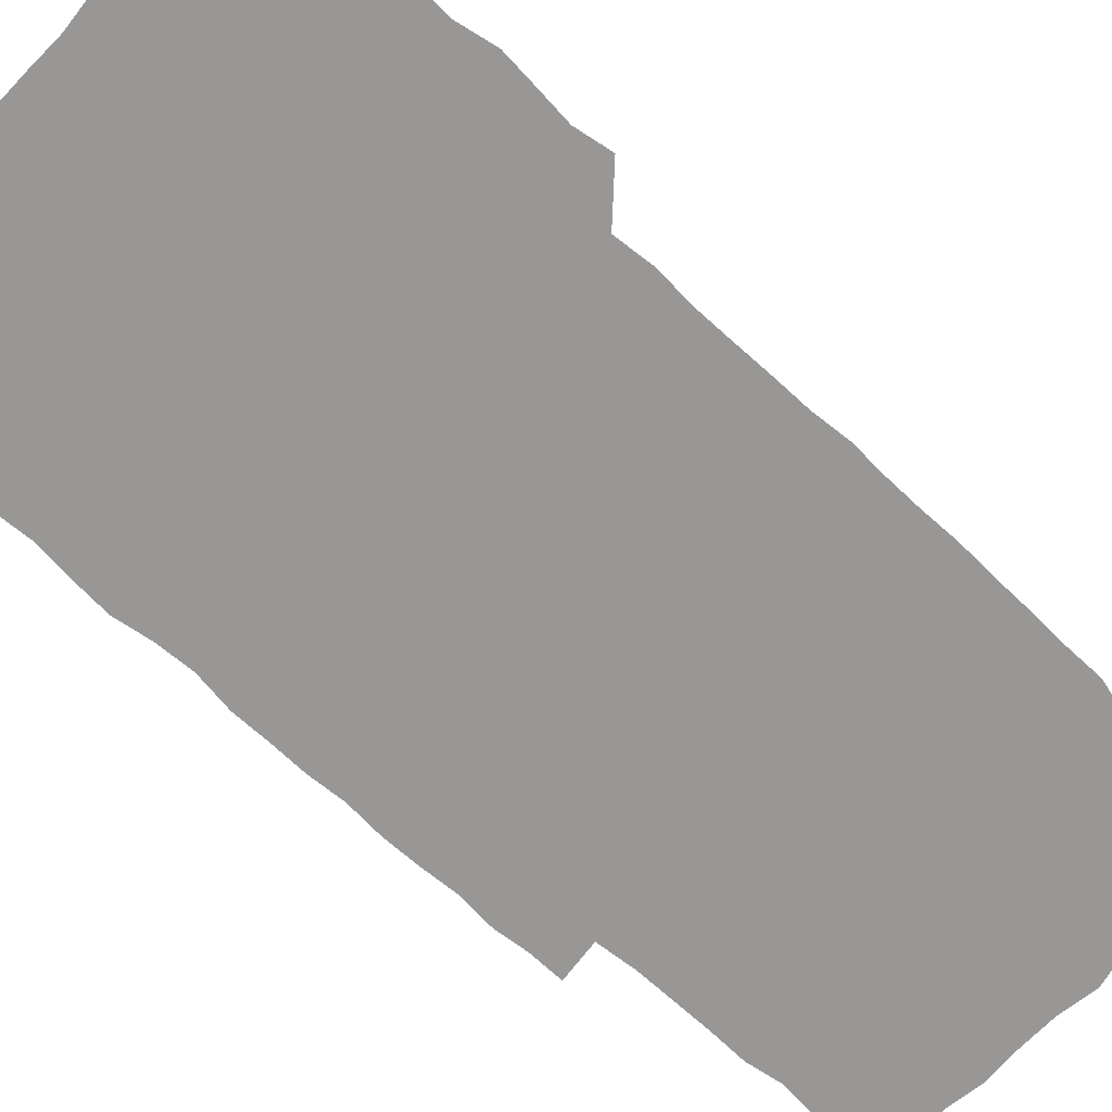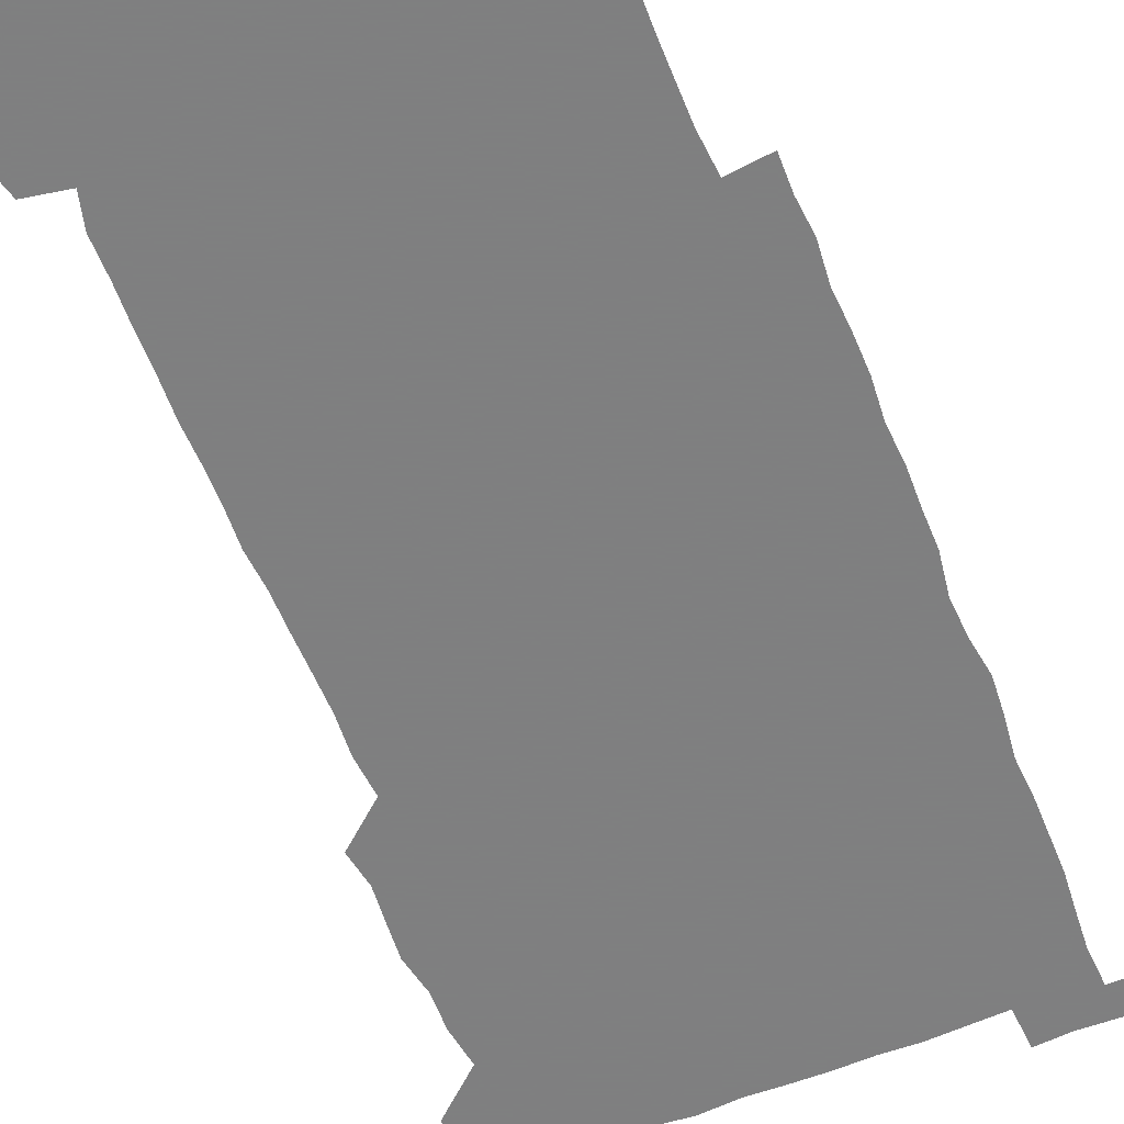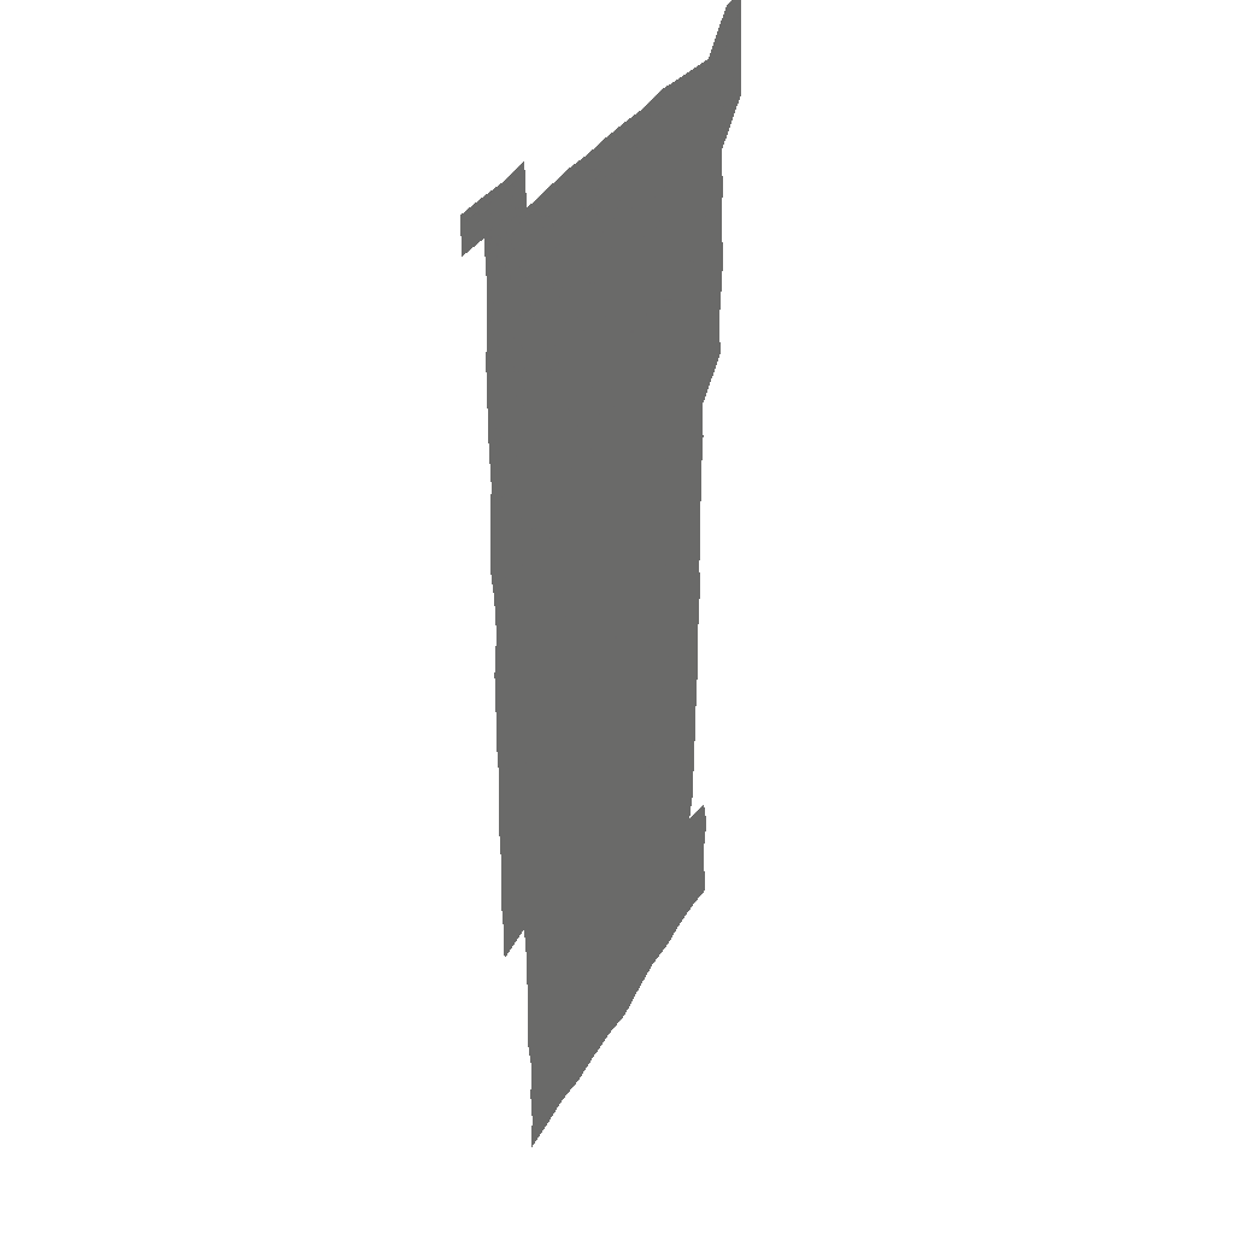
<metadata>
{"format":"obj","ext":"obj","renderer":"f3d","projection":"perspective","resolution":1024,"background":"white","views":[{"elev":-68.3,"azim":-132.7,"up":"+Z"},{"elev":-59.9,"azim":22.2,"up":"+Z"},{"elev":33.9,"azim":115.2,"up":"+Y"}]}
</metadata>
<code>
v 447.4 558.6 0
v 449 571.9 0
v 450.2 585.9 0
v 450.1 600.2 0
v 463.2 164.4 0
v 464.8 178.3 0
v 465.7 193.2 0
v 463.6 205.9 0
v 467.2 219.5 0
v 461.7 451.2 0
v 464.1 465.7 0
v 462.8 480.2 0
v 461.5 494.6 0
v 464.5 510.1 0
v 463.9 525.6 0
v 466.3 541.6 0
v 465.7 556.7 0
v 466.3 570.8 0
v 466.2 585 0
v 465.1 599.6 0
v 477.5 166.4 0
v 481 181.3 0
v 483.9 196 0
v 481 208.1 0
v 484 222.7 0
v 480.6 235.6 0
v 480.5 251.5 0
v 479.8 266.9 0
v 479.5 282.7 0
v 478.7 297.9 0
v 479 313.2 0
v 478.7 328.3 0
v 477.9 342.8 0
v 479 358 0
v 479 373.2 0
v 479.2 388.8 0
v 479.2 404.5 0
v 478.1 420.1 0
v 479.4 436.1 0
v 478.9 451.1 0
v 480.8 466 0
v 478.8 480.8 0
v 481.1 495.9 0
v 481.3 510.7 0
v 480.1 525.7 0
v 482.5 540.6 0
v 481.5 555.8 0
v 481.1 570.5 0
v 481.2 584.4 0
v 492.3 166.8 0
v 495.7 181.9 0
v 495.8 195.3 0
v 496.5 209.6 0
v 498.3 225.5 0
v 495.6 238.7 0
v 497.7 255.3 0
v 496.9 270.1 0
v 497.4 285.7 0
v 497.5 300.7 0
v 496.6 315.4 0
v 496.3 330.4 0
v 496.4 345.5 0
v 495.9 360.2 0
v 496.8 375.7 0
v 496.9 390.7 0
v 496.2 405.7 0
v 496.4 420.9 0
v 496.2 436.1 0
v 495.6 451.1 0
v 496.7 466.2 0
v 497.1 481.2 0
v 496.5 496 0
v 497.5 510.8 0
v 497 525.8 0
v 497.4 540.4 0
v 498.2 554.6 0
v 496.5 570.2 0
v 495.3 585.4 0
v 506.4 165.1 0
v 509.8 181.1 0
v 509.7 194.9 0
v 514.3 213.9 0
v 513.8 227.7 0
v 513 241.9 0
v 512.4 256.3 0
v 512.4 271.4 0
v 513.3 287.2 0
v 511.9 301.2 0
v 511.7 316.1 0
v 512.1 331.4 0
v 510.8 345.8 0
v 511.4 360.9 0
v 513 377 0
v 512.4 391.4 0
v 512 406.2 0
v 511.5 421 0
v 512.2 436.3 0
v 512.4 451.4 0
v 512.2 466.3 0
v 512.6 481.2 0
v 512.2 496 0
v 511.9 510.9 0
v 512.1 525.6 0
v 512.1 540.3 0
v 512.4 554.8 0
v 511.8 569.6 0
v 509.9 586.3 0
v 523.6 166.4 0
v 525.1 181.4 0
v 527.1 198.6 0
v 528.3 214.4 0
v 527.4 227.3 0
v 528.9 243.7 0
v 527.1 256.9 0
v 527.4 272.1 0
v 527.4 287 0
v 527.1 301.7 0
v 526.2 316.1 0
v 527.6 332.4 0
v 527.6 347.1 0
v 526.6 361.5 0
v 526.8 376.5 0
v 527.3 391.7 0
v 527.1 406.3 0
v 527.2 421.2 0
v 526 436.1 0
v 527.1 451.4 0
v 527.2 466.3 0
v 527.1 481.1 0
v 527.3 495.9 0
v 527 510.8 0
v 526.8 525.5 0
v 527.7 539.9 0
v 527 554.9 0
v 526.2 570.2 0
v 524.2 587.6 0
v 538.4 164.1 0
v 541.2 183.3 0
v 541.7 198.3 0
v 541.8 212.8 0
v 542.5 228.8 0
v 542.4 243.2 0
v 541.8 256.9 0
v 542.2 271.9 0
v 542.3 287.3 0
v 541.9 302.1 0
v 541.6 316.9 0
v 541.7 331.9 0
v 541.9 347.1 0
v 541.7 361.8 0
v 541.6 376.6 0
v 541.5 391.3 0
v 540.8 405.6 0
v 542.4 421.8 0
v 541.5 436.4 0
v 541.9 451.5 0
v 541.8 466.3 0
v 540.9 481.2 0
v 541.9 496.1 0
v 541.6 510.8 0
v 542.3 525.4 0
v 541.7 540.7 0
v 541.6 555.2 0
v 541.2 570.3 0
v 540.1 586.2 0
v 553.4 160.7 0
v 555.5 181.5 0
v 555.9 196.8 0
v 556.4 212.8 0
v 556.7 228.5 0
v 556.5 242.7 0
v 557 257.7 0
v 556.4 271.1 0
v 556.9 288.4 0
v 556.4 302.2 0
v 556.3 316.8 0
v 556.3 331.8 0
v 556.3 346.8 0
v 556.3 361.8 0
v 556.2 376.6 0
v 556.3 391.3 0
v 556.5 406.6 0
v 556.6 421.5 0
v 556.4 436.4 0
v 556.6 451.5 0
v 556.8 466.3 0
v 556.3 481.2 0
v 556.8 496 0
v 556.4 510.8 0
v 556.6 525.4 0
v 556.6 540.3 0
v 556.4 555.3 0
v 556.2 570 0
v 555.2 586.7 0
v 569.5 163.3 0
v 570.7 182.5 0
v 571 198.4 0
v 571.2 214.4 0
v 571.1 228 0
v 571.1 243.9 0
v 571 257.5 0
v 570.8 271.1 0
v 571 288.3 0
v 571.3 302.5 0
v 571.1 317 0
v 571.1 332.3 0
v 571 347 0
v 570.9 362 0
v 570.5 375.9 0
v 571.4 392.1 0
v 571.3 406.7 0
v 571.3 421.3 0
v 571.1 436.3 0
v 571.2 451.1 0
v 571.3 466.5 0
v 571.2 481.2 0
v 571.3 496 0
v 571.2 510.8 0
v 571 525.8 0
v 571.4 540 0
v 571.1 555.9 0
v 571.1 570.5 0
v 570.4 586.9 0
v 585.6 163.5 0
v 585.6 182.4 0
v 586 196.6 0
v 585.7 212.9 0
v 585.6 228.5 0
v 585.8 242.5 0
v 585.4 257.5 0
v 585.5 271.3 0
v 586.3 286.2 0
v 585.8 302.7 0
v 585.8 316.9 0
v 585.7 332.2 0
v 585.7 347.2 0
v 585.5 362.3 0
v 585.8 377.4 0
v 585.7 392 0
v 585.6 407.1 0
v 585.9 421.4 0
v 585.9 436.4 0
v 585.8 451.1 0
v 585.8 466.2 0
v 586 481.1 0
v 585.9 496 0
v 585.9 510.8 0
v 585.9 525.5 0
v 586 540.6 0
v 586.3 555.1 0
v 586.1 570.3 0
v 585.8 586.3 0
v 601.5 162.7 0
v 600.8 180.2 0
v 600.9 196.2 0
v 600 213.9 0
v 600.3 227.7 0
v 600.4 242.3 0
v 600.2 257.1 0
v 600 273 0
v 601 286.1 0
v 600.3 302.7 0
v 600.3 317.2 0
v 600.5 331.5 0
v 600.1 347.8 0
v 600 362.6 0
v 600.1 377.3 0
v 600.2 392 0
v 600.6 406.7 0
v 600.4 421.7 0
v 600.4 436.3 0
v 600.4 451.1 0
v 600.7 465.6 0
v 600.7 481 0
v 600.7 496 0
v 600.5 510.8 0
v 600.7 525.7 0
v 600.8 540.4 0
v 601.1 555.5 0
v 601.1 570.3 0
v 601.1 586.8 0
v 616.7 165.1 0
v 614.8 183.9 0
v 616 196.1 0
v 614.9 212.5 0
v 614.9 227.2 0
v 615.3 241.5 0
v 615.4 256.4 0
v 615.1 272.1 0
v 615.2 286.7 0
v 614.3 303.3 0
v 614.9 317.3 0
v 614.6 332.5 0
v 615 347.1 0
v 614.6 362.2 0
v 614.7 376.9 0
v 614.8 391.8 0
v 614.8 406.7 0
v 615.1 421.4 0
v 614.9 436.3 0
v 615.4 451.1 0
v 614.9 467.1 0
v 615.7 481.4 0
v 615.2 496.1 0
v 615.3 510.8 0
v 615.5 525.7 0
v 614.8 539.8 0
v 615.9 555.7 0
v 615.8 569.8 0
v 616.3 585.9 0
v 632.5 164.1 0
v 629.9 181.6 0
v 630.6 195.3 0
v 629.7 211.2 0
v 629.5 226.4 0
v 630.2 240.7 0
v 630.2 256 0
v 629.9 271.9 0
v 629.9 287.3 0
v 628.5 303 0
v 629.6 317 0
v 629.5 331.8 0
v 629.2 347 0
v 629.5 361.7 0
v 628.9 376.9 0
v 629.4 391.5 0
v 629.9 406.2 0
v 630.3 421.1 0
v 630 436.3 0
v 629.9 451.3 0
v 628.9 466.6 0
v 630.6 481.2 0
v 630.4 496 0
v 631.4 511.1 0
v 630.7 525.9 0
v 630.2 540.7 0
v 630.7 555.6 0
v 630.6 570.1 0
v 631.3 585.2 0
v 632.2 602 0
v 646.6 164 0
v 644.8 179.4 0
v 645.7 193 0
v 644.4 209.2 0
v 646.5 222.9 0
v 646 238.1 0
v 646 253.7 0
v 646 269.9 0
v 647.3 286 0
v 645.1 301.6 0
v 644.9 316.3 0
v 643.7 331.5 0
v 644.9 345.9 0
v 644.2 361.1 0
v 645.2 375.7 0
v 645.4 390.7 0
v 646.1 405.5 0
v 645.3 420.8 0
v 645.8 435.6 0
v 645.3 451.1 0
v 645.4 466.4 0
v 644.3 481.2 0
v 645.1 495.6 0
v 646.7 511.1 0
v 645.7 526.1 0
v 644.7 540.6 0
v 646.4 555.8 0
v 645.1 570.3 0
v 645.5 585 0
v 646.6 600.7 0
v 664.1 284.3 0
v 663.9 298.4 0
v 665.2 312.5 0
v 663.7 327.9 0
v 664.6 342.9 0
v 664.8 358.1 0
v 663.6 373.7 0
v 664.5 388.8 0
v 664.1 403.7 0
v 664.2 418.6 0
v 661.8 435 0
v 662.5 450.2 0
v 664.8 465.2 0
v 663.7 480.4 0
v 661.9 495.8 0
v 662.7 511.1 0
v 662.7 526.2 0
v 662.7 541.4 0
v 661.5 556.4 0
v 660.4 571.2 0
v 661.3 587 0
v 661.6 601.1 0
v 676.1 586.9 0
v 676.2 601 0
f 16 17 1
f 1 17 2
f 17 18 2
f 2 18 3
f 18 19 3
f 3 19 4
f 19 20 4
f 5 21 6
f 21 22 6
f 6 22 7
f 22 23 7
f 7 23 8
f 23 24 8
f 8 24 9
f 24 25 9
f 39 40 10
f 10 40 11
f 40 41 11
f 11 41 12
f 41 42 12
f 12 42 13
f 42 43 13
f 13 43 14
f 43 44 14
f 14 44 15
f 44 45 15
f 15 45 16
f 45 46 16
f 16 46 17
f 46 47 17
f 17 47 18
f 47 48 18
f 18 48 19
f 48 49 19
f 19 49 20
f 21 50 22
f 50 51 22
f 22 51 23
f 51 52 23
f 23 52 24
f 52 53 24
f 24 53 25
f 53 54 25
f 25 54 26
f 54 55 26
f 26 55 27
f 55 56 27
f 27 56 28
f 56 57 28
f 28 57 29
f 57 58 29
f 29 58 30
f 58 59 30
f 30 59 31
f 59 60 31
f 31 60 32
f 60 61 32
f 32 61 33
f 61 62 33
f 33 62 34
f 62 63 34
f 34 63 35
f 63 64 35
f 35 64 36
f 64 65 36
f 36 65 37
f 65 66 37
f 37 66 38
f 66 67 38
f 38 67 39
f 67 68 39
f 39 68 40
f 68 69 40
f 40 69 41
f 69 70 41
f 41 70 42
f 70 71 42
f 42 71 43
f 71 72 43
f 43 72 44
f 72 73 44
f 44 73 45
f 73 74 45
f 45 74 46
f 74 75 46
f 46 75 47
f 75 76 47
f 47 76 48
f 76 77 48
f 48 77 49
f 77 78 49
f 50 79 51
f 79 80 51
f 51 80 52
f 80 81 52
f 52 81 53
f 81 82 53
f 53 82 54
f 82 83 54
f 54 83 55
f 83 84 55
f 55 84 56
f 84 85 56
f 56 85 57
f 85 86 57
f 57 86 58
f 86 87 58
f 58 87 59
f 87 88 59
f 59 88 60
f 88 89 60
f 60 89 61
f 89 90 61
f 61 90 62
f 90 91 62
f 62 91 63
f 91 92 63
f 63 92 64
f 92 93 64
f 64 93 65
f 93 94 65
f 65 94 66
f 94 95 66
f 66 95 67
f 95 96 67
f 67 96 68
f 96 97 68
f 68 97 69
f 97 98 69
f 69 98 70
f 98 99 70
f 70 99 71
f 99 100 71
f 71 100 72
f 100 101 72
f 72 101 73
f 101 102 73
f 73 102 74
f 102 103 74
f 74 103 75
f 103 104 75
f 75 104 76
f 104 105 76
f 76 105 77
f 105 106 77
f 77 106 78
f 106 107 78
f 79 108 80
f 108 109 80
f 80 109 81
f 109 110 81
f 81 110 82
f 110 111 82
f 82 111 83
f 111 112 83
f 83 112 84
f 112 113 84
f 84 113 85
f 113 114 85
f 85 114 86
f 114 115 86
f 86 115 87
f 115 116 87
f 87 116 88
f 116 117 88
f 88 117 89
f 117 118 89
f 89 118 90
f 118 119 90
f 90 119 91
f 119 120 91
f 91 120 92
f 120 121 92
f 92 121 93
f 121 122 93
f 93 122 94
f 122 123 94
f 94 123 95
f 123 124 95
f 95 124 96
f 124 125 96
f 96 125 97
f 125 126 97
f 97 126 98
f 126 127 98
f 98 127 99
f 127 128 99
f 99 128 100
f 128 129 100
f 100 129 101
f 129 130 101
f 101 130 102
f 130 131 102
f 102 131 103
f 131 132 103
f 103 132 104
f 132 133 104
f 104 133 105
f 133 134 105
f 105 134 106
f 134 135 106
f 106 135 107
f 135 136 107
f 108 137 109
f 137 138 109
f 109 138 110
f 138 139 110
f 110 139 111
f 139 140 111
f 111 140 112
f 140 141 112
f 112 141 113
f 141 142 113
f 113 142 114
f 142 143 114
f 114 143 115
f 143 144 115
f 115 144 116
f 144 145 116
f 116 145 117
f 145 146 117
f 117 146 118
f 146 147 118
f 118 147 119
f 147 148 119
f 119 148 120
f 148 149 120
f 120 149 121
f 149 150 121
f 121 150 122
f 150 151 122
f 122 151 123
f 151 152 123
f 123 152 124
f 152 153 124
f 124 153 125
f 153 154 125
f 125 154 126
f 154 155 126
f 126 155 127
f 155 156 127
f 127 156 128
f 156 157 128
f 128 157 129
f 157 158 129
f 129 158 130
f 158 159 130
f 130 159 131
f 159 160 131
f 131 160 132
f 160 161 132
f 132 161 133
f 161 162 133
f 133 162 134
f 162 163 134
f 134 163 135
f 163 164 135
f 135 164 136
f 164 165 136
f 137 166 138
f 166 167 138
f 138 167 139
f 167 168 139
f 139 168 140
f 168 169 140
f 140 169 141
f 169 170 141
f 141 170 142
f 170 171 142
f 142 171 143
f 171 172 143
f 143 172 144
f 172 173 144
f 144 173 145
f 173 174 145
f 145 174 146
f 174 175 146
f 146 175 147
f 175 176 147
f 147 176 148
f 176 177 148
f 148 177 149
f 177 178 149
f 149 178 150
f 178 179 150
f 150 179 151
f 179 180 151
f 151 180 152
f 180 181 152
f 152 181 153
f 181 182 153
f 153 182 154
f 182 183 154
f 154 183 155
f 183 184 155
f 155 184 156
f 184 185 156
f 156 185 157
f 185 186 157
f 157 186 158
f 186 187 158
f 158 187 159
f 187 188 159
f 159 188 160
f 188 189 160
f 160 189 161
f 189 190 161
f 161 190 162
f 190 191 162
f 162 191 163
f 191 192 163
f 163 192 164
f 192 193 164
f 164 193 165
f 193 194 165
f 166 195 167
f 195 196 167
f 167 196 168
f 196 197 168
f 168 197 169
f 197 198 169
f 169 198 170
f 198 199 170
f 170 199 171
f 199 200 171
f 171 200 172
f 200 201 172
f 172 201 173
f 201 202 173
f 173 202 174
f 202 203 174
f 174 203 175
f 203 204 175
f 175 204 176
f 204 205 176
f 176 205 177
f 205 206 177
f 177 206 178
f 206 207 178
f 178 207 179
f 207 208 179
f 179 208 180
f 208 209 180
f 180 209 181
f 209 210 181
f 181 210 182
f 210 211 182
f 182 211 183
f 211 212 183
f 183 212 184
f 212 213 184
f 184 213 185
f 213 214 185
f 185 214 186
f 214 215 186
f 186 215 187
f 215 216 187
f 187 216 188
f 216 217 188
f 188 217 189
f 217 218 189
f 189 218 190
f 218 219 190
f 190 219 191
f 219 220 191
f 191 220 192
f 220 221 192
f 192 221 193
f 221 222 193
f 193 222 194
f 222 223 194
f 195 224 196
f 224 225 196
f 196 225 197
f 225 226 197
f 197 226 198
f 226 227 198
f 198 227 199
f 227 228 199
f 199 228 200
f 228 229 200
f 200 229 201
f 229 230 201
f 201 230 202
f 230 231 202
f 202 231 203
f 231 232 203
f 203 232 204
f 232 233 204
f 204 233 205
f 233 234 205
f 205 234 206
f 234 235 206
f 206 235 207
f 235 236 207
f 207 236 208
f 236 237 208
f 208 237 209
f 237 238 209
f 209 238 210
f 238 239 210
f 210 239 211
f 239 240 211
f 211 240 212
f 240 241 212
f 212 241 213
f 241 242 213
f 213 242 214
f 242 243 214
f 214 243 215
f 243 244 215
f 215 244 216
f 244 245 216
f 216 245 217
f 245 246 217
f 217 246 218
f 246 247 218
f 218 247 219
f 247 248 219
f 219 248 220
f 248 249 220
f 220 249 221
f 249 250 221
f 221 250 222
f 250 251 222
f 222 251 223
f 251 252 223
f 224 253 225
f 253 254 225
f 225 254 226
f 254 255 226
f 226 255 227
f 255 256 227
f 227 256 228
f 256 257 228
f 228 257 229
f 257 258 229
f 229 258 230
f 258 259 230
f 230 259 231
f 259 260 231
f 231 260 232
f 260 261 232
f 232 261 233
f 261 262 233
f 233 262 234
f 262 263 234
f 234 263 235
f 263 264 235
f 235 264 236
f 264 265 236
f 236 265 237
f 265 266 237
f 237 266 238
f 266 267 238
f 238 267 239
f 267 268 239
f 239 268 240
f 268 269 240
f 240 269 241
f 269 270 241
f 241 270 242
f 270 271 242
f 242 271 243
f 271 272 243
f 243 272 244
f 272 273 244
f 244 273 245
f 273 274 245
f 245 274 246
f 274 275 246
f 246 275 247
f 275 276 247
f 247 276 248
f 276 277 248
f 248 277 249
f 277 278 249
f 249 278 250
f 278 279 250
f 250 279 251
f 279 280 251
f 251 280 252
f 280 281 252
f 253 282 254
f 282 283 254
f 254 283 255
f 283 284 255
f 255 284 256
f 284 285 256
f 256 285 257
f 285 286 257
f 257 286 258
f 286 287 258
f 258 287 259
f 287 288 259
f 259 288 260
f 288 289 260
f 260 289 261
f 289 290 261
f 261 290 262
f 290 291 262
f 262 291 263
f 291 292 263
f 263 292 264
f 292 293 264
f 264 293 265
f 293 294 265
f 265 294 266
f 294 295 266
f 266 295 267
f 295 296 267
f 267 296 268
f 296 297 268
f 268 297 269
f 297 298 269
f 269 298 270
f 298 299 270
f 270 299 271
f 299 300 271
f 271 300 272
f 300 301 272
f 272 301 273
f 301 302 273
f 273 302 274
f 302 303 274
f 274 303 275
f 303 304 275
f 275 304 276
f 304 305 276
f 276 305 277
f 305 306 277
f 277 306 278
f 306 307 278
f 278 307 279
f 307 308 279
f 279 308 280
f 308 309 280
f 280 309 281
f 309 310 281
f 282 311 283
f 311 312 283
f 283 312 284
f 312 313 284
f 284 313 285
f 313 314 285
f 285 314 286
f 314 315 286
f 286 315 287
f 315 316 287
f 287 316 288
f 316 317 288
f 288 317 289
f 317 318 289
f 289 318 290
f 318 319 290
f 290 319 291
f 319 320 291
f 291 320 292
f 320 321 292
f 292 321 293
f 321 322 293
f 293 322 294
f 322 323 294
f 294 323 295
f 323 324 295
f 295 324 296
f 324 325 296
f 296 325 297
f 325 326 297
f 297 326 298
f 326 327 298
f 298 327 299
f 327 328 299
f 299 328 300
f 328 329 300
f 300 329 301
f 329 330 301
f 301 330 302
f 330 331 302
f 302 331 303
f 331 332 303
f 303 332 304
f 332 333 304
f 304 333 305
f 333 334 305
f 305 334 306
f 334 335 306
f 306 335 307
f 335 336 307
f 307 336 308
f 336 337 308
f 308 337 309
f 337 338 309
f 309 338 310
f 338 339 310
f 311 341 312
f 341 342 312
f 312 342 313
f 342 343 313
f 313 343 314
f 343 344 314
f 314 344 315
f 344 345 315
f 315 345 316
f 345 346 316
f 316 346 317
f 346 347 317
f 317 347 318
f 347 348 318
f 318 348 319
f 348 349 319
f 319 349 320
f 349 350 320
f 320 350 321
f 350 351 321
f 321 351 322
f 351 352 322
f 322 352 323
f 352 353 323
f 323 353 324
f 353 354 324
f 324 354 325
f 354 355 325
f 325 355 326
f 355 356 326
f 326 356 327
f 356 357 327
f 327 357 328
f 357 358 328
f 328 358 329
f 358 359 329
f 329 359 330
f 359 360 330
f 330 360 331
f 360 361 331
f 331 361 332
f 361 362 332
f 332 362 333
f 362 363 333
f 333 363 334
f 363 364 334
f 334 364 335
f 364 365 335
f 335 365 336
f 365 366 336
f 336 366 337
f 366 367 337
f 337 367 338
f 367 368 338
f 338 368 339
f 368 369 339
f 339 369 340
f 369 370 340
f 349 371 350
f 371 372 350
f 350 372 351
f 372 373 351
f 351 373 352
f 373 374 352
f 352 374 353
f 374 375 353
f 353 375 354
f 375 376 354
f 354 376 355
f 376 377 355
f 355 377 356
f 377 378 356
f 356 378 357
f 378 379 357
f 357 379 358
f 379 380 358
f 358 380 359
f 380 381 359
f 359 381 360
f 381 382 360
f 360 382 361
f 382 383 361
f 361 383 362
f 383 384 362
f 362 384 363
f 384 385 363
f 363 385 364
f 385 386 364
f 364 386 365
f 386 387 365
f 365 387 366
f 387 388 366
f 366 388 367
f 388 389 367
f 367 389 368
f 389 390 368
f 368 390 369
f 390 391 369
f 369 391 370
f 391 392 370
f 391 393 392
f 393 394 392

</code>
